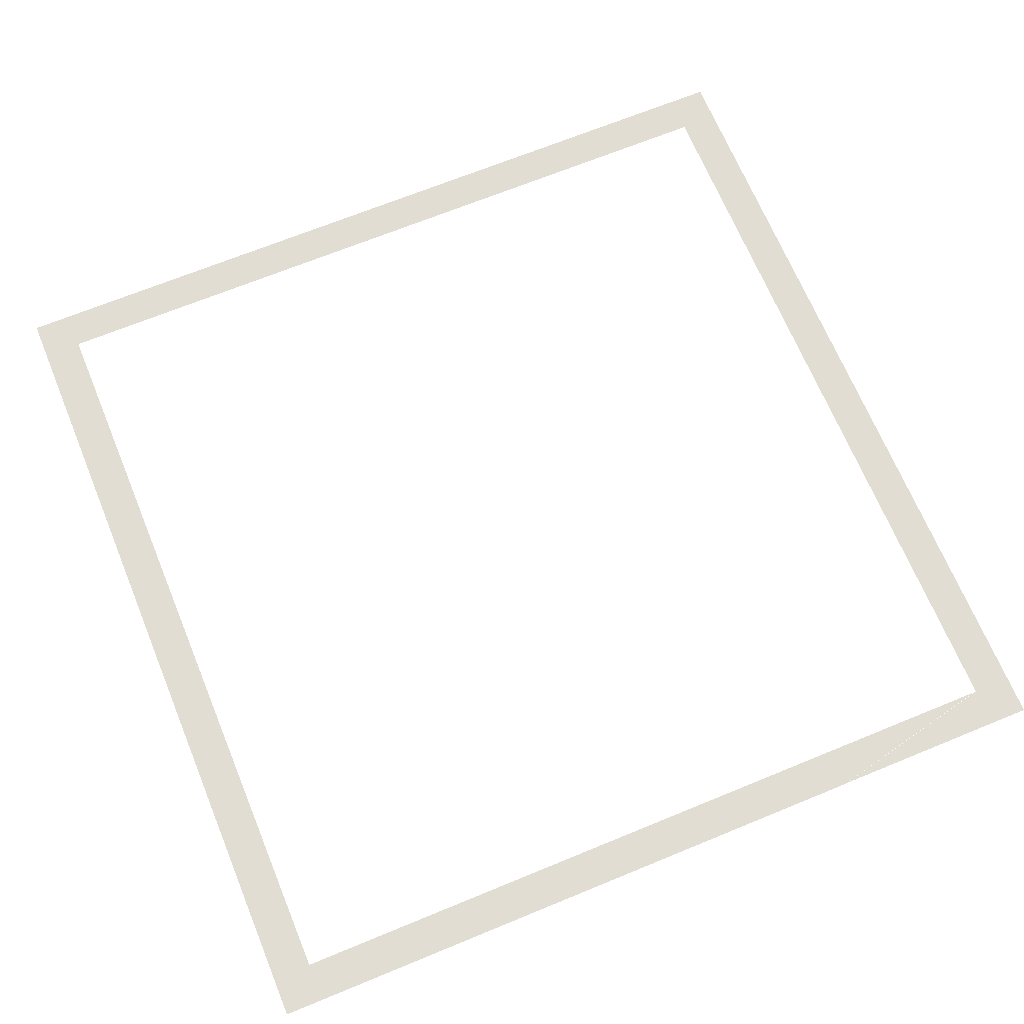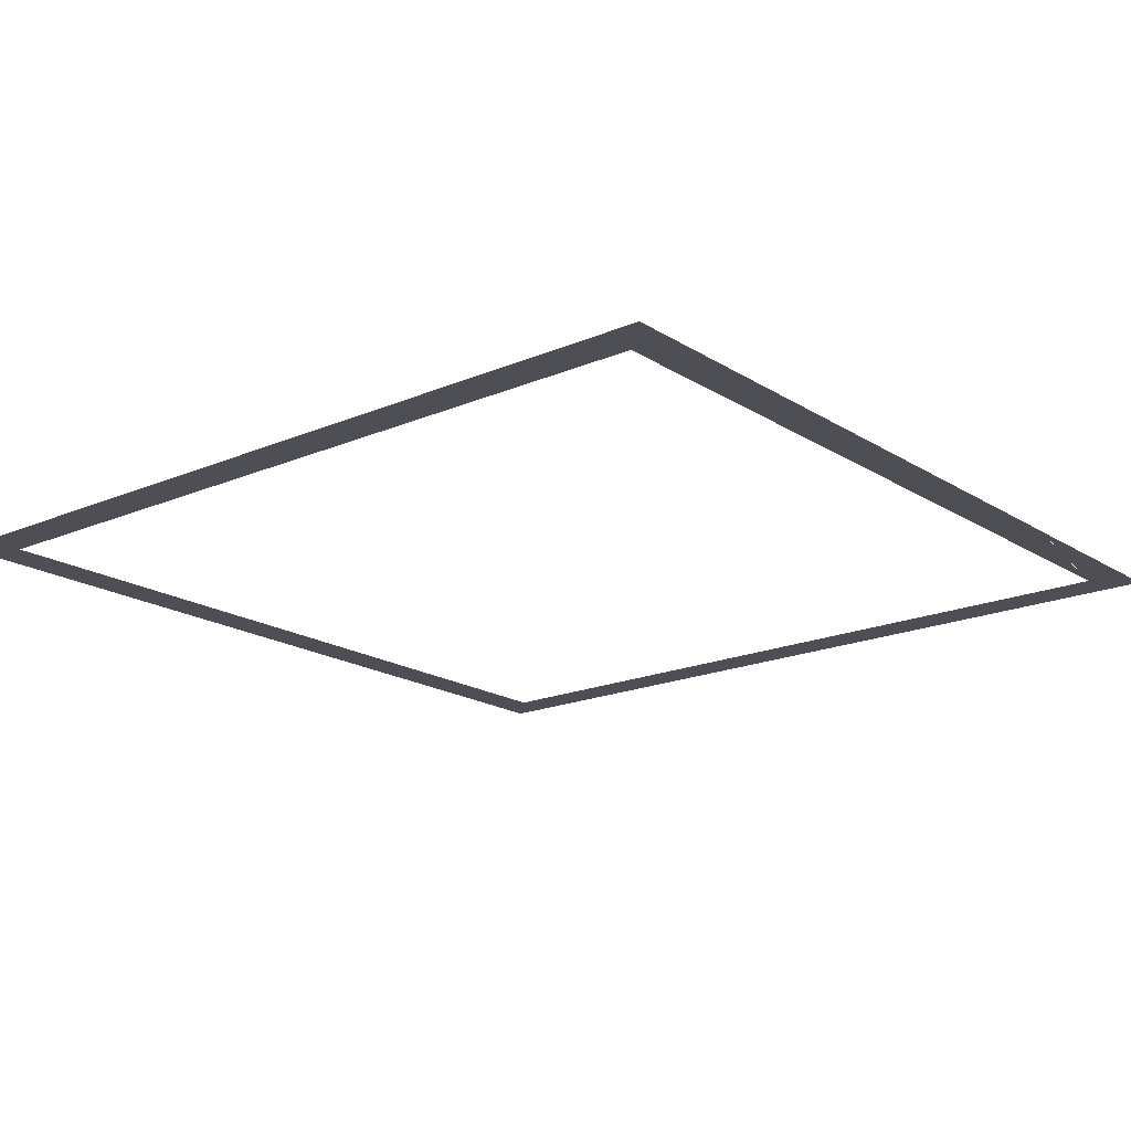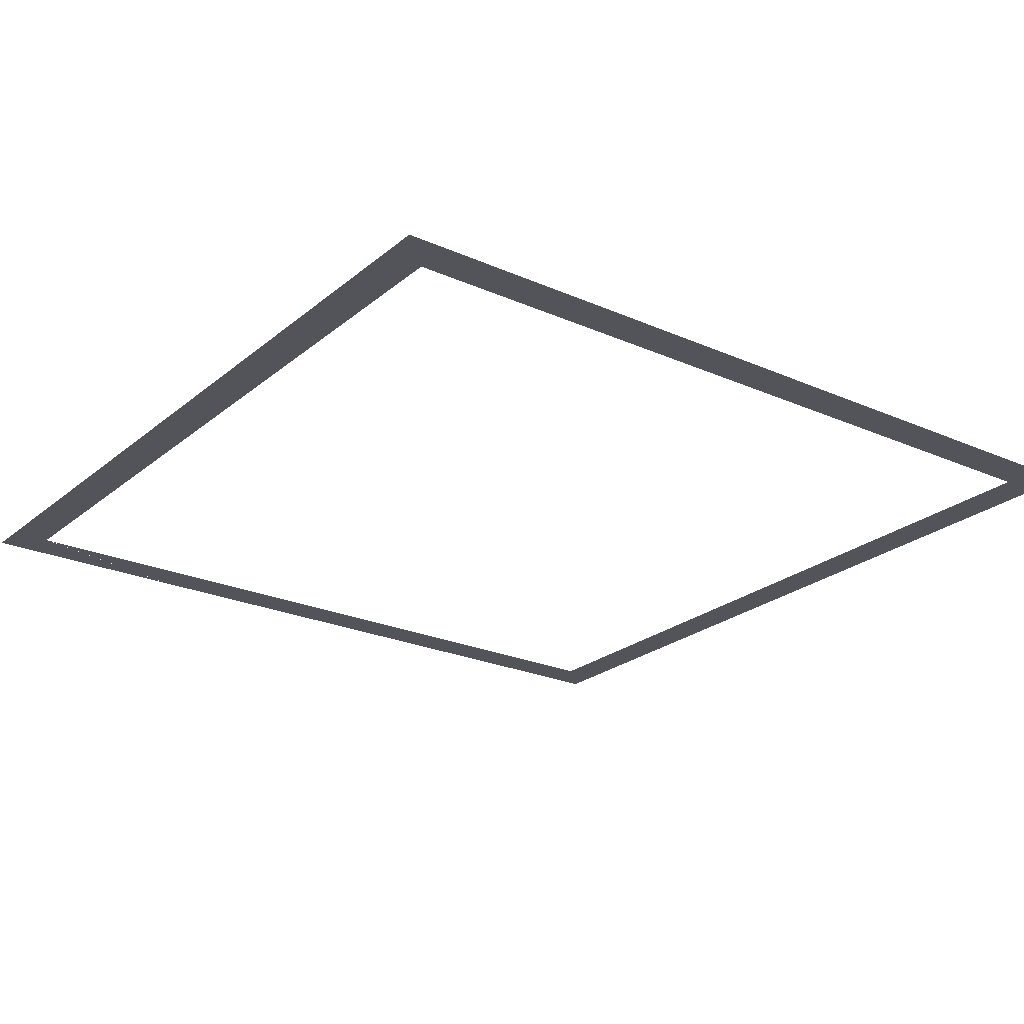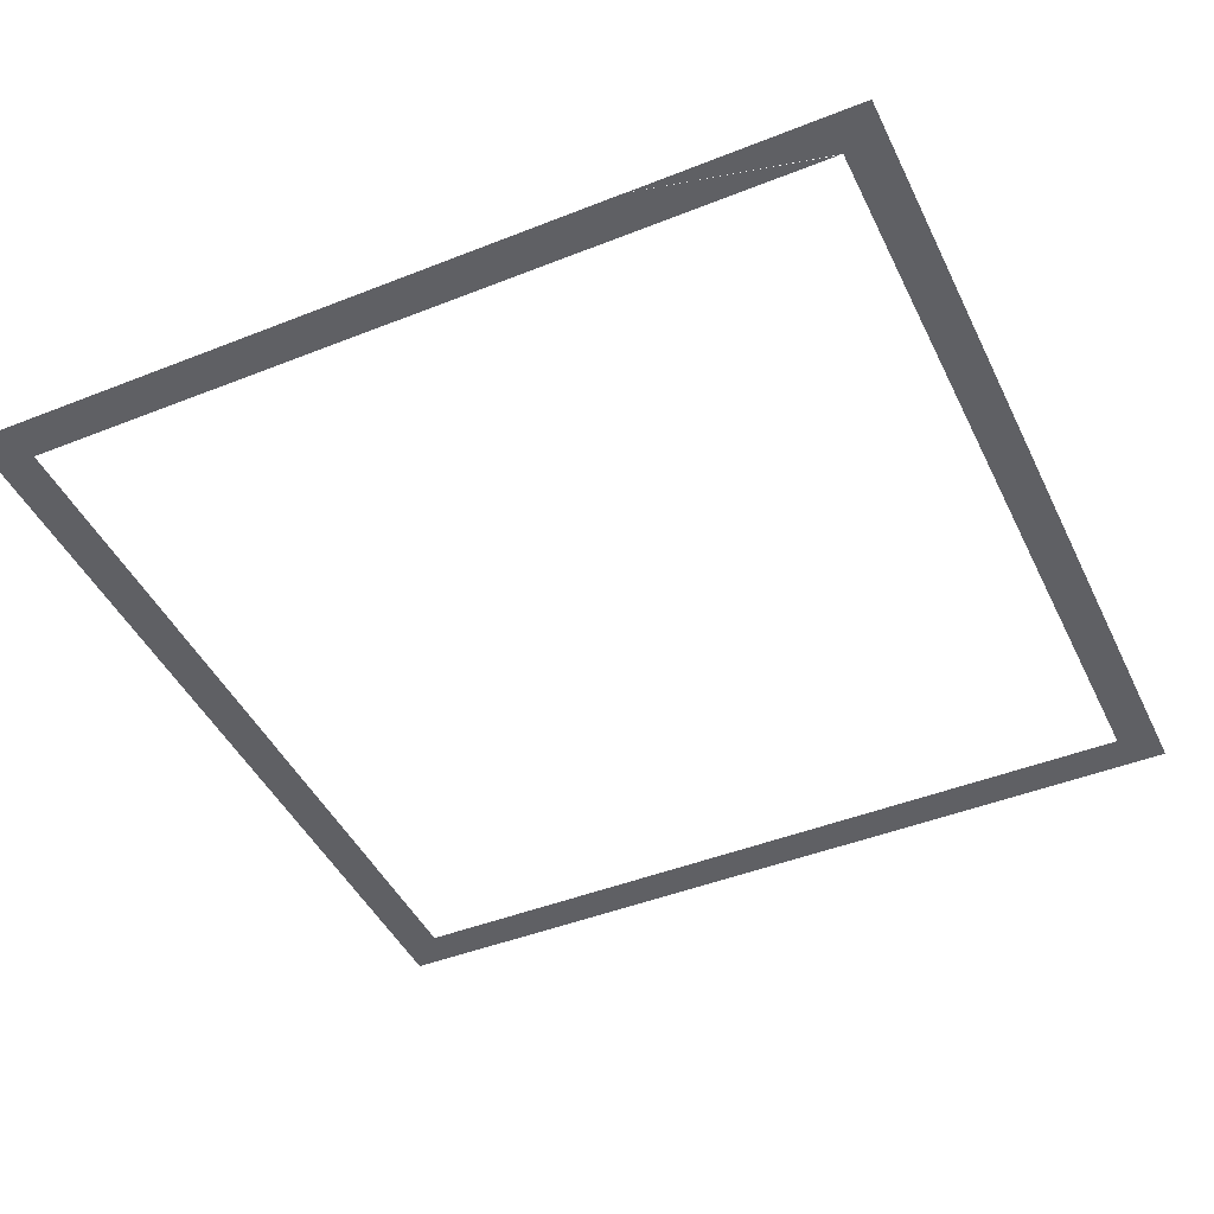
<metadata>
{"format":"obj","ext":"obj","renderer":"f3d","projection":"perspective","resolution":1024,"background":"white","views":[{"elev":68.1,"azim":-112.4,"up":"+Z"},{"elev":-18.3,"azim":-140.4,"up":"+Z"},{"elev":-23.7,"azim":53.5,"up":"+Z"},{"elev":-45.1,"azim":-65.3,"up":"+Z"}]}
</metadata>
<code>
g FX_MESH_CH0187_Hud_04
v -0.1819 -0.03183 0
v -0.2 -0.05 0
v -0.2 0.05 0
v -0.1818 -0.05 0
v -0 -0.05 0
v 1.932e-05 -0.03183 0
v 0.1819 -0.05 0
v 0.1819 -0.03183 0
v 0.2 -0.05 0
v 0.2 -0.03183 0
v 0.1819 0.3314 0
v 0.2 0.3315 0
v 0.2 0.1499 0
v 0.1819 0.1498 0
v 0.1819 0.3496 0
v 0.2 0.3496 0
v 0.2 0.3315 0
v 0.1819 0.3314 0
v 0.1819 0.1498 0
v 0.2 0.1499 0
v 0.2 -0.03183 0
v 0.1819 -0.03183 0
v -0.2001 0.3315 0
v -0.2001 0.3496 0
v -0.182 0.3496 0
v -0.182 0.3314 0
v -3.792e-05 0.3314 0
v -3.145e-05 0.3496 0
v 0.1819 0.3314 0
v 0.1819 0.3496 0
v -0.182 0.1504 0
v -0.2001 0.3315 0
v -0.182 0.3314 0
v -0.2001 0.1502 0
v -0.2001 0.1502 0
v -0.182 0.1504 0
v -0.2001 0.05064 0
v -0.182 -0.03067 0
g FX_MESH_CH0187_Hud_04_0
f 3 2 1
f 2 4 1
f 1 4 5
f 5 6 1
f 6 5 7
f 7 8 6
f 7 9 8
f 8 9 10
f 13 12 11
f 11 14 13
f 17 16 15
f 15 18 17
f 21 20 19
f 19 22 21
f 25 24 23
f 23 26 25
f 27 25 26
f 25 27 28
f 28 27 29
f 29 30 28
f 33 32 31
f 34 31 32
f 37 36 35
f 36 37 38

</code>
